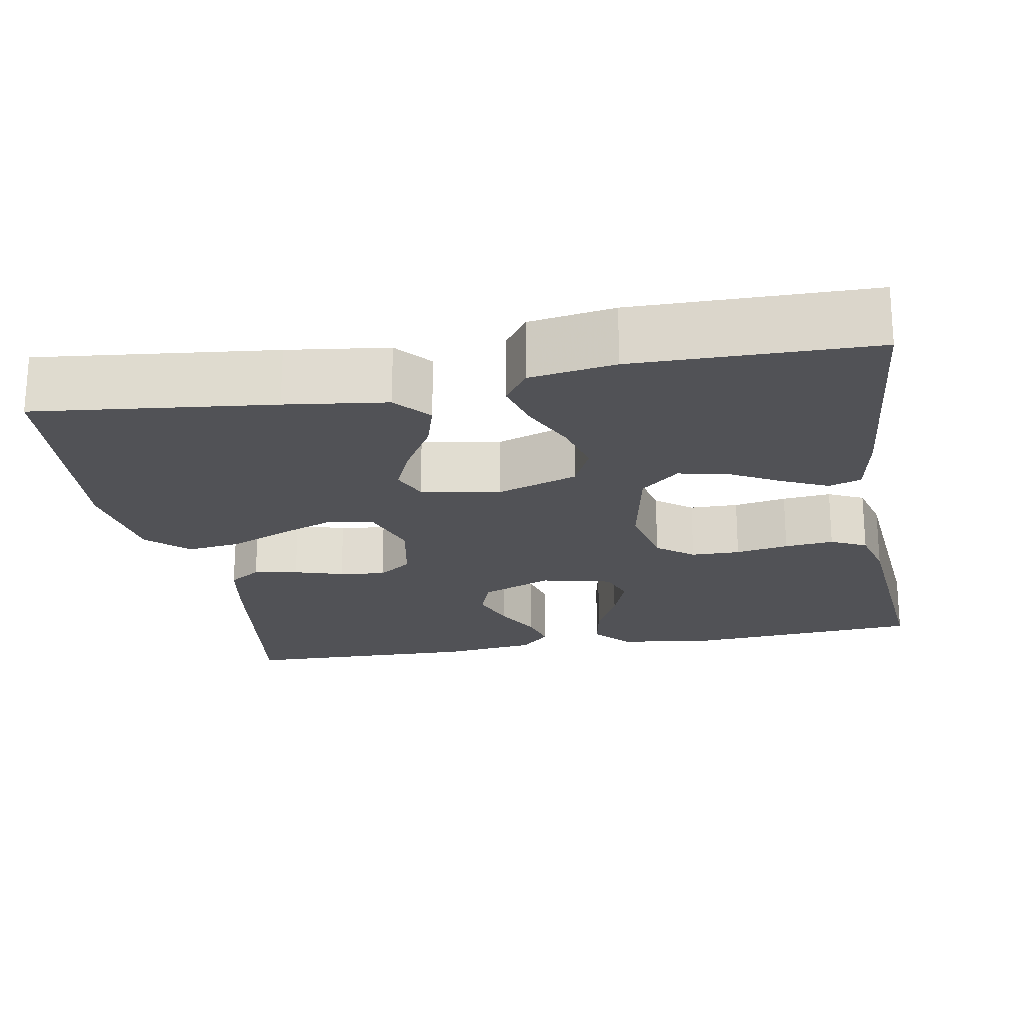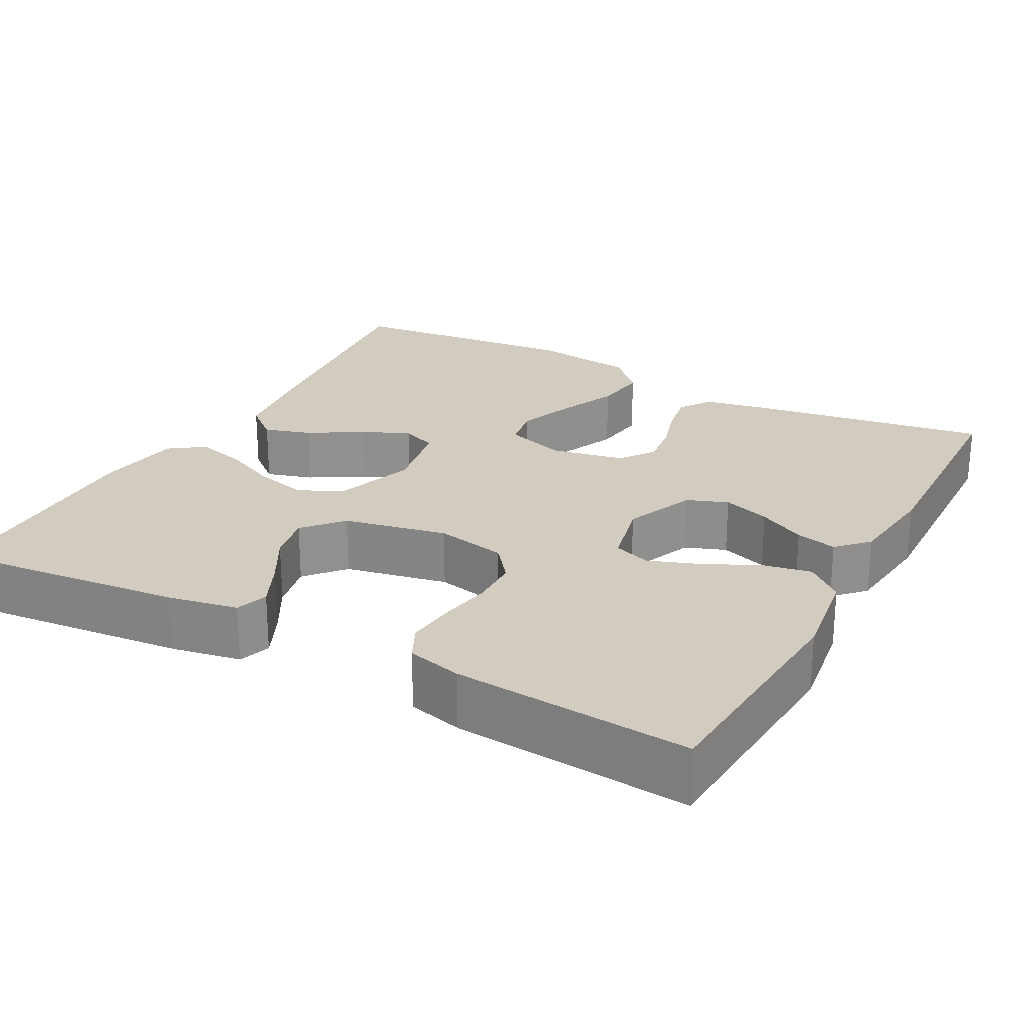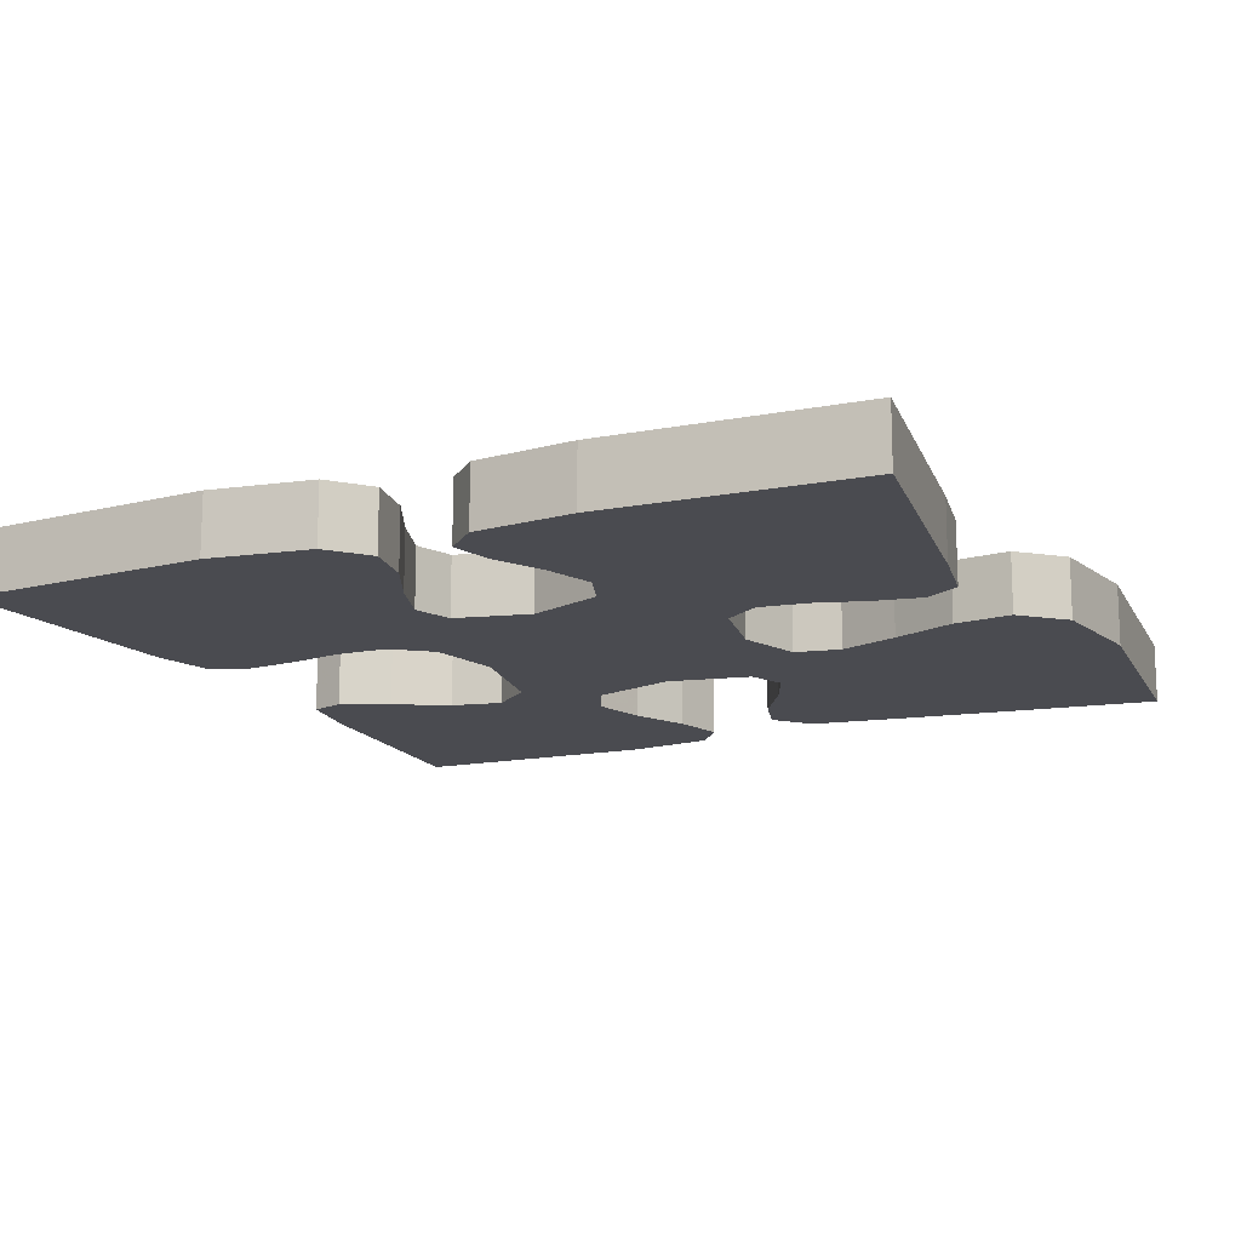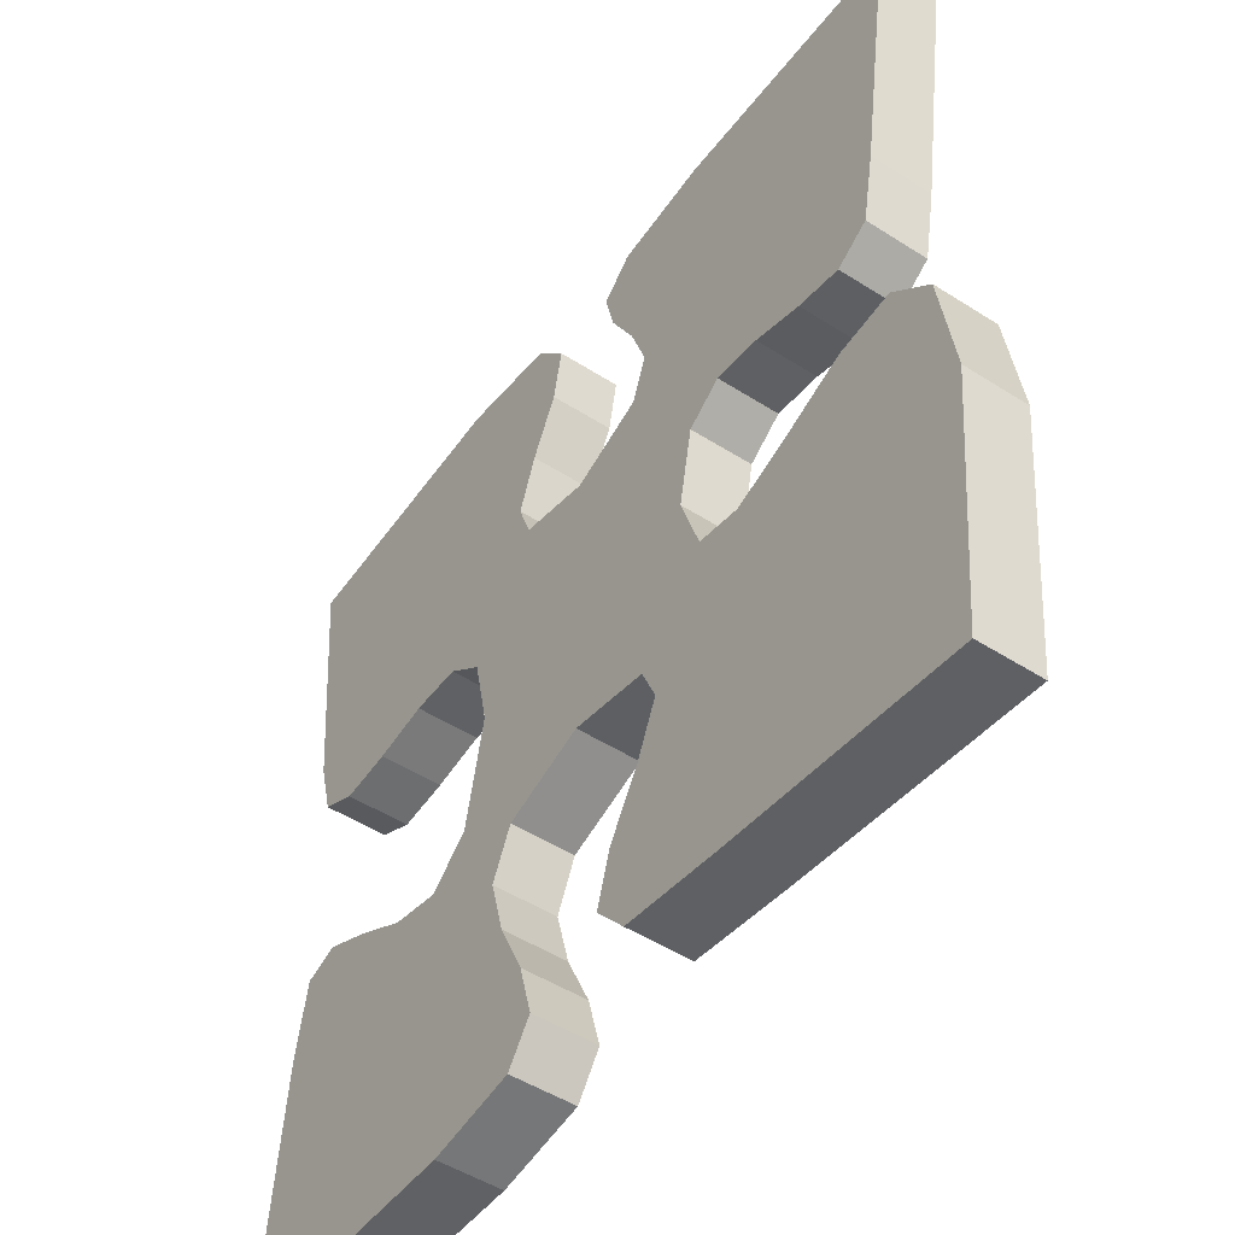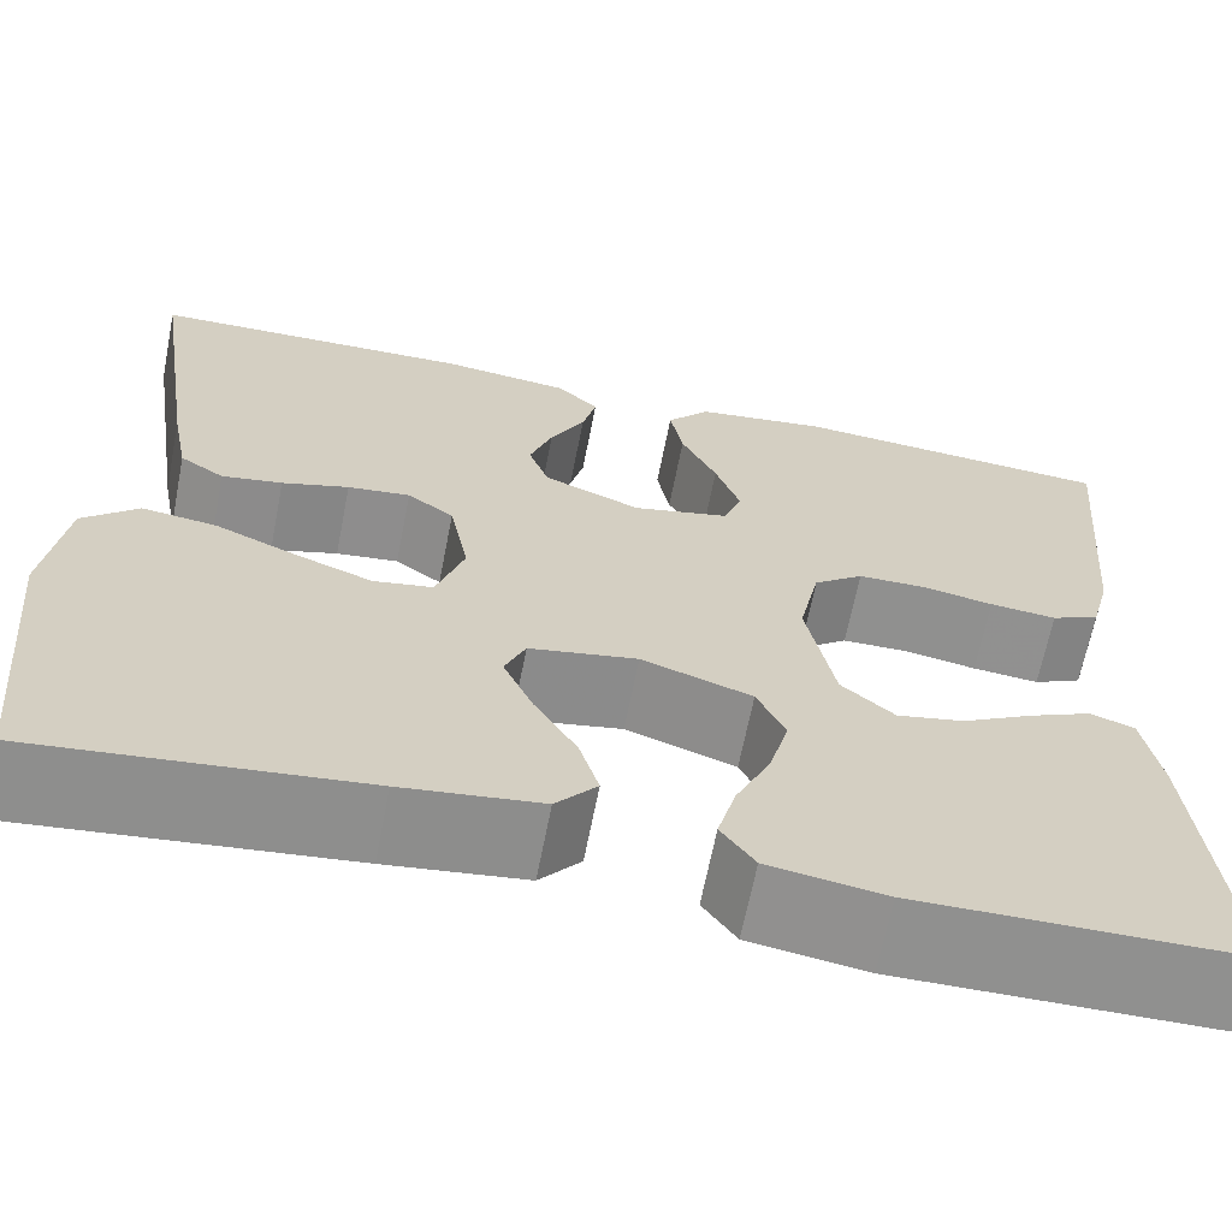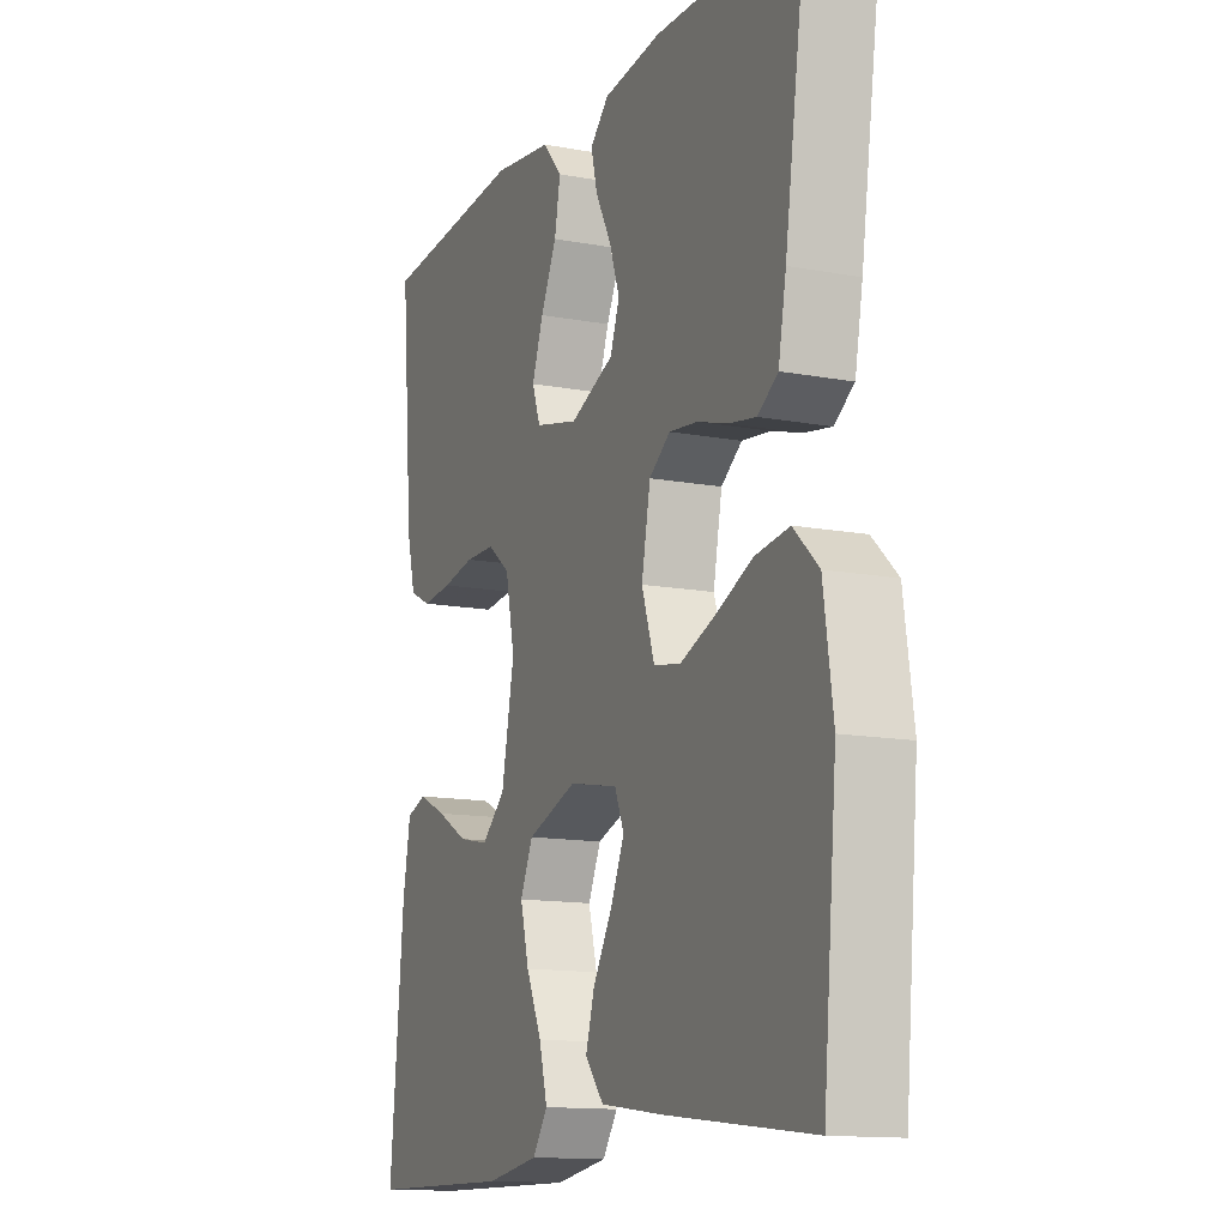
<metadata>
{"format":"obj","ext":"obj","renderer":"f3d","projection":"perspective","resolution":1024,"background":"white","views":[{"elev":-21.2,"azim":-169.7,"up":"+Y"},{"elev":24.2,"azim":-61.8,"up":"+Y"},{"elev":-14.4,"azim":24.7,"up":"+Y"},{"elev":-49.4,"azim":54.7,"up":"+Z"},{"elev":-65.6,"azim":168.9,"up":"+Z"},{"elev":-13.3,"azim":67.0,"up":"+Z"}]}
</metadata>
<code>
v -0.5 0.07 -0.5
v -0.472 0.07 -0.2
v -0.456 0.07 -0.112
v -0.415 0.07 -0.098
v -0.357 0.07 -0.125
v -0.292 0.07 -0.161
v -0.23 0.07 -0.174
v -0.181 0.07 -0.131
v -0.155 0.07 0
v -0.174 0.07 0.09
v -0.22 0.07 0.126
v -0.282 0.07 0.127
v -0.349 0.07 0.115
v -0.411 0.07 0.109
v -0.456 0.07 0.131
v -0.474 0.07 0.2
v -0.5 0.07 0.5
v -0.2 0.07 0.522
v -0.078 0.07 0.505
v -0.038 0.07 0.459
v -0.05 0.07 0.396
v -0.083 0.07 0.328
v -0.106 0.07 0.264
v -0.089 0.07 0.217
v 0 0.07 0.196
v 0.09 0.07 0.233
v 0.109 0.07 0.285
v 0.088 0.07 0.345
v 0.056 0.07 0.405
v 0.043 0.07 0.457
v 0.081 0.07 0.494
v 0.2 0.07 0.508
v 0.5 0.07 0.5
v 0.455 0.07 0.2
v 0.439 0.07 0.115
v 0.398 0.07 0.088
v 0.342 0.07 0.098
v 0.28 0.07 0.117
v 0.222 0.07 0.124
v 0.179 0.07 0.093
v 0.161 0.07 0
v 0.187 0.07 -0.078
v 0.242 0.07 -0.088
v 0.313 0.07 -0.061
v 0.389 0.07 -0.028
v 0.458 0.07 -0.019
v 0.509 0.07 -0.067
v 0.528 0.07 -0.2
v 0.5 0.07 -0.5
v 0.2 0.07 -0.466
v 0.072 0.07 -0.449
v 0.034 0.07 -0.404
v 0.052 0.07 -0.344
v 0.092 0.07 -0.277
v 0.119 0.07 -0.216
v 0.1 0.07 -0.171
v 0 0.07 -0.152
v -0.102 0.07 -0.187
v -0.128 0.07 -0.243
v -0.11 0.07 -0.311
v -0.078 0.07 -0.38
v -0.061 0.07 -0.443
v -0.092 0.07 -0.487
v -0.2 0.07 -0.504
v -0.5 0 -0.5
v -0.472 0 -0.2
v -0.456 0 -0.112
v -0.415 0 -0.098
v -0.357 0 -0.125
v -0.292 0 -0.161
v -0.23 0 -0.174
v -0.181 0 -0.131
v -0.155 0 0
v -0.174 0 0.09
v -0.22 0 0.126
v -0.282 0 0.127
v -0.349 0 0.115
v -0.411 0 0.109
v -0.456 0 0.131
v -0.474 0 0.2
v -0.5 0 0.5
v -0.2 0 0.522
v -0.078 0 0.505
v -0.038 0 0.459
v -0.05 0 0.396
v -0.083 0 0.328
v -0.106 0 0.264
v -0.089 0 0.217
v 0 0 0.196
v 0.09 0 0.233
v 0.109 0 0.285
v 0.088 0 0.345
v 0.056 0 0.405
v 0.043 0 0.457
v 0.081 0 0.494
v 0.2 0 0.508
v 0.5 0 0.5
v 0.455 0 0.2
v 0.439 0 0.115
v 0.398 0 0.088
v 0.342 0 0.098
v 0.28 0 0.117
v 0.222 0 0.124
v 0.179 0 0.093
v 0.161 0 0
v 0.187 0 -0.078
v 0.242 0 -0.088
v 0.313 0 -0.061
v 0.389 0 -0.028
v 0.458 0 -0.019
v 0.509 0 -0.067
v 0.528 0 -0.2
v 0.5 0 -0.5
v 0.2 0 -0.466
v 0.072 0 -0.449
v 0.034 0 -0.404
v 0.052 0 -0.344
v 0.092 0 -0.277
v 0.119 0 -0.216
v 0.1 0 -0.171
v 0 0 -0.152
v -0.102 0 -0.187
v -0.128 0 -0.243
v -0.11 0 -0.311
v -0.078 0 -0.38
v -0.061 0 -0.443
v -0.092 0 -0.487
v -0.2 0 -0.504
f 60 61 62 63
f 59 60 63 64
f 51 52 53 54
f 51 54 55
f 50 51 55
f 49 50 55
f 48 49 55 56
f 44 45 46 47
f 43 44 47 48
f 42 43 48 56
f 35 36 37 38
f 35 38 39
f 34 35 39
f 33 34 39
f 32 33 39 40
f 28 29 30 31
f 27 28 31 32
f 26 27 32 40
f 19 20 21 22
f 19 22 23
f 18 19 23
f 17 18 23 24
f 15 16 17 24
f 12 13 14 15
f 11 12 15 24
f 3 4 5 6
f 1 2 3 6
f 59 64 1 6
f 41 42 56 57
f 41 57 58
f 25 26 40 41
f 25 41 58
f 10 11 24 25
f 9 10 25 58
f 8 9 58 59
f 59 6 7
f 7 8 59
f 127 126 125 124
f 128 127 124 123
f 118 117 116 115
f 119 118 115
f 119 115 114
f 119 114 113
f 120 119 113 112
f 111 110 109 108
f 112 111 108 107
f 120 112 107 106
f 102 101 100 99
f 103 102 99
f 103 99 98
f 103 98 97
f 104 103 97 96
f 95 94 93 92
f 96 95 92 91
f 104 96 91 90
f 86 85 84 83
f 87 86 83
f 87 83 82
f 88 87 82 81
f 88 81 80 79
f 79 78 77 76
f 88 79 76 75
f 70 69 68 67
f 70 67 66 65
f 70 65 128 123
f 121 120 106 105
f 122 121 105
f 105 104 90 89
f 122 105 89
f 89 88 75 74
f 122 89 74 73
f 123 122 73 72
f 71 70 123
f 123 72 71
f 1 65 66 2
f 2 66 67 3
f 3 67 68 4
f 4 68 69 5
f 5 69 70 6
f 6 70 71 7
f 7 71 72 8
f 8 72 73 9
f 9 73 74 10
f 10 74 75 11
f 11 75 76 12
f 12 76 77 13
f 13 77 78 14
f 14 78 79 15
f 15 79 80 16
f 16 80 81 17
f 17 81 82 18
f 18 82 83 19
f 19 83 84 20
f 20 84 85 21
f 21 85 86 22
f 22 86 87 23
f 23 87 88 24
f 24 88 89 25
f 25 89 90 26
f 26 90 91 27
f 27 91 92 28
f 28 92 93 29
f 29 93 94 30
f 30 94 95 31
f 31 95 96 32
f 32 96 97 33
f 33 97 98 34
f 34 98 99 35
f 35 99 100 36
f 36 100 101 37
f 37 101 102 38
f 38 102 103 39
f 39 103 104 40
f 40 104 105 41
f 41 105 106 42
f 42 106 107 43
f 43 107 108 44
f 44 108 109 45
f 45 109 110 46
f 46 110 111 47
f 47 111 112 48
f 48 112 113 49
f 49 113 114 50
f 50 114 115 51
f 51 115 116 52
f 52 116 117 53
f 53 117 118 54
f 54 118 119 55
f 55 119 120 56
f 56 120 121 57
f 57 121 122 58
f 58 122 123 59
f 59 123 124 60
f 60 124 125 61
f 61 125 126 62
f 62 126 127 63
f 63 127 128 64
f 64 128 65 1

</code>
